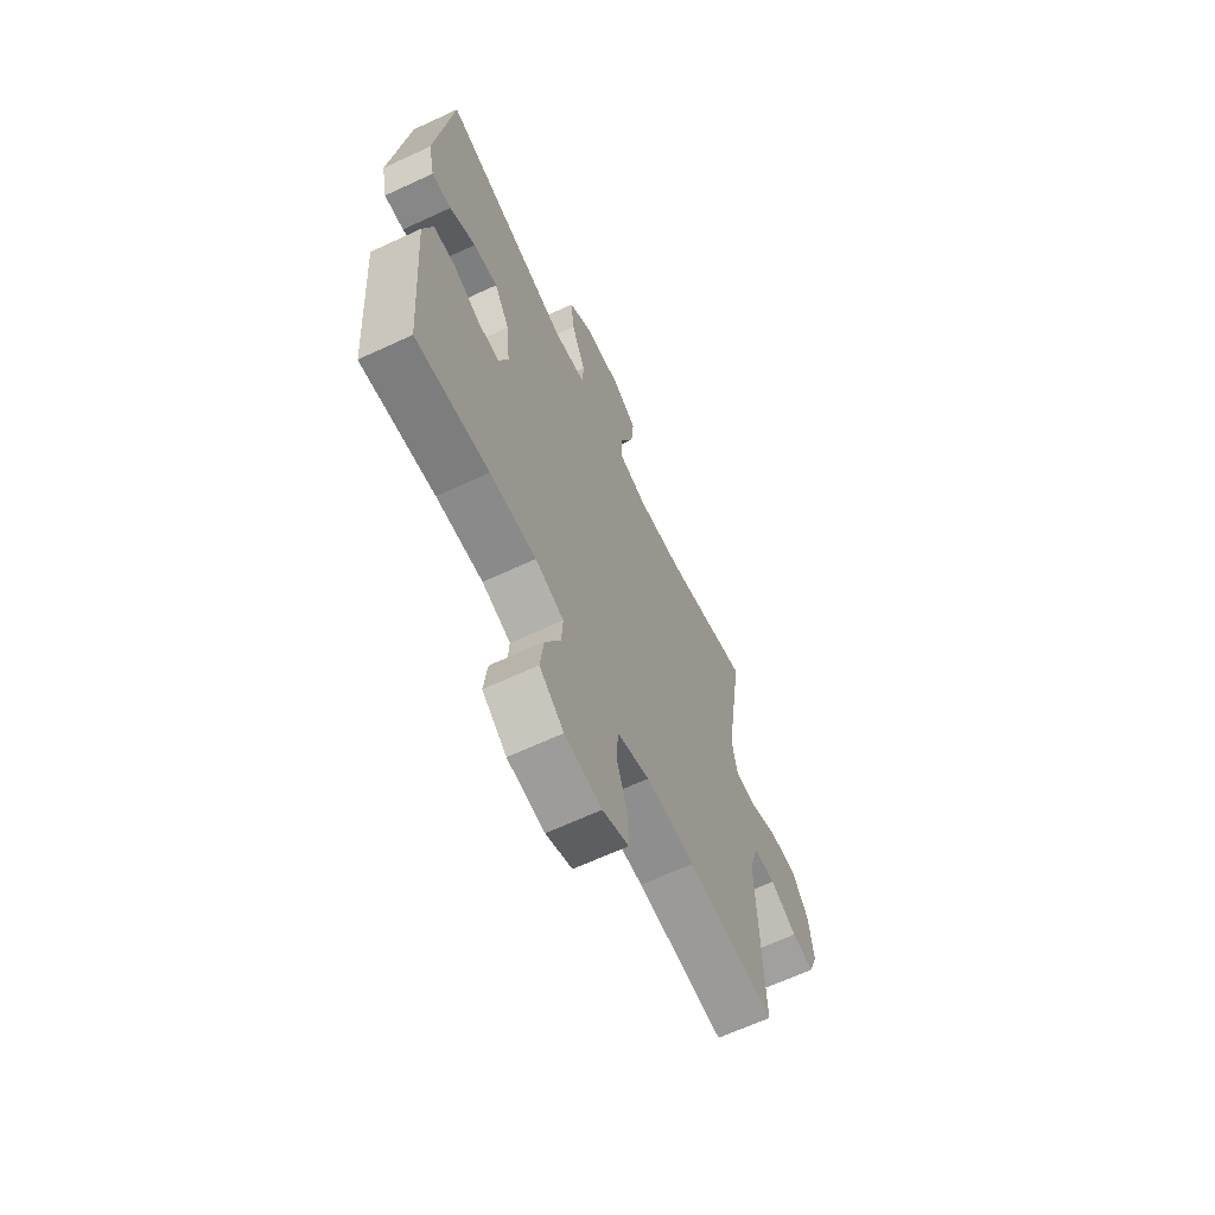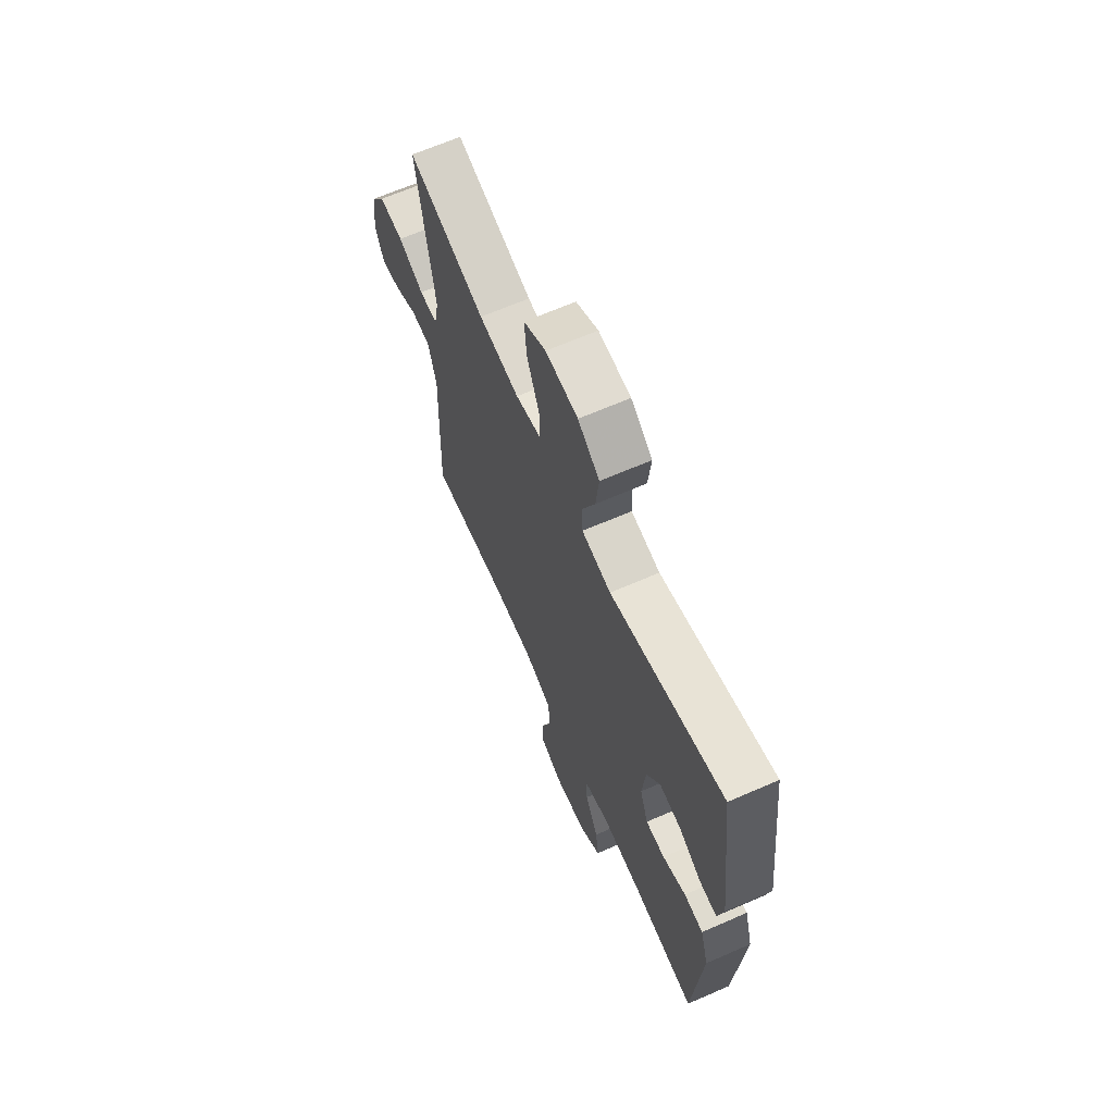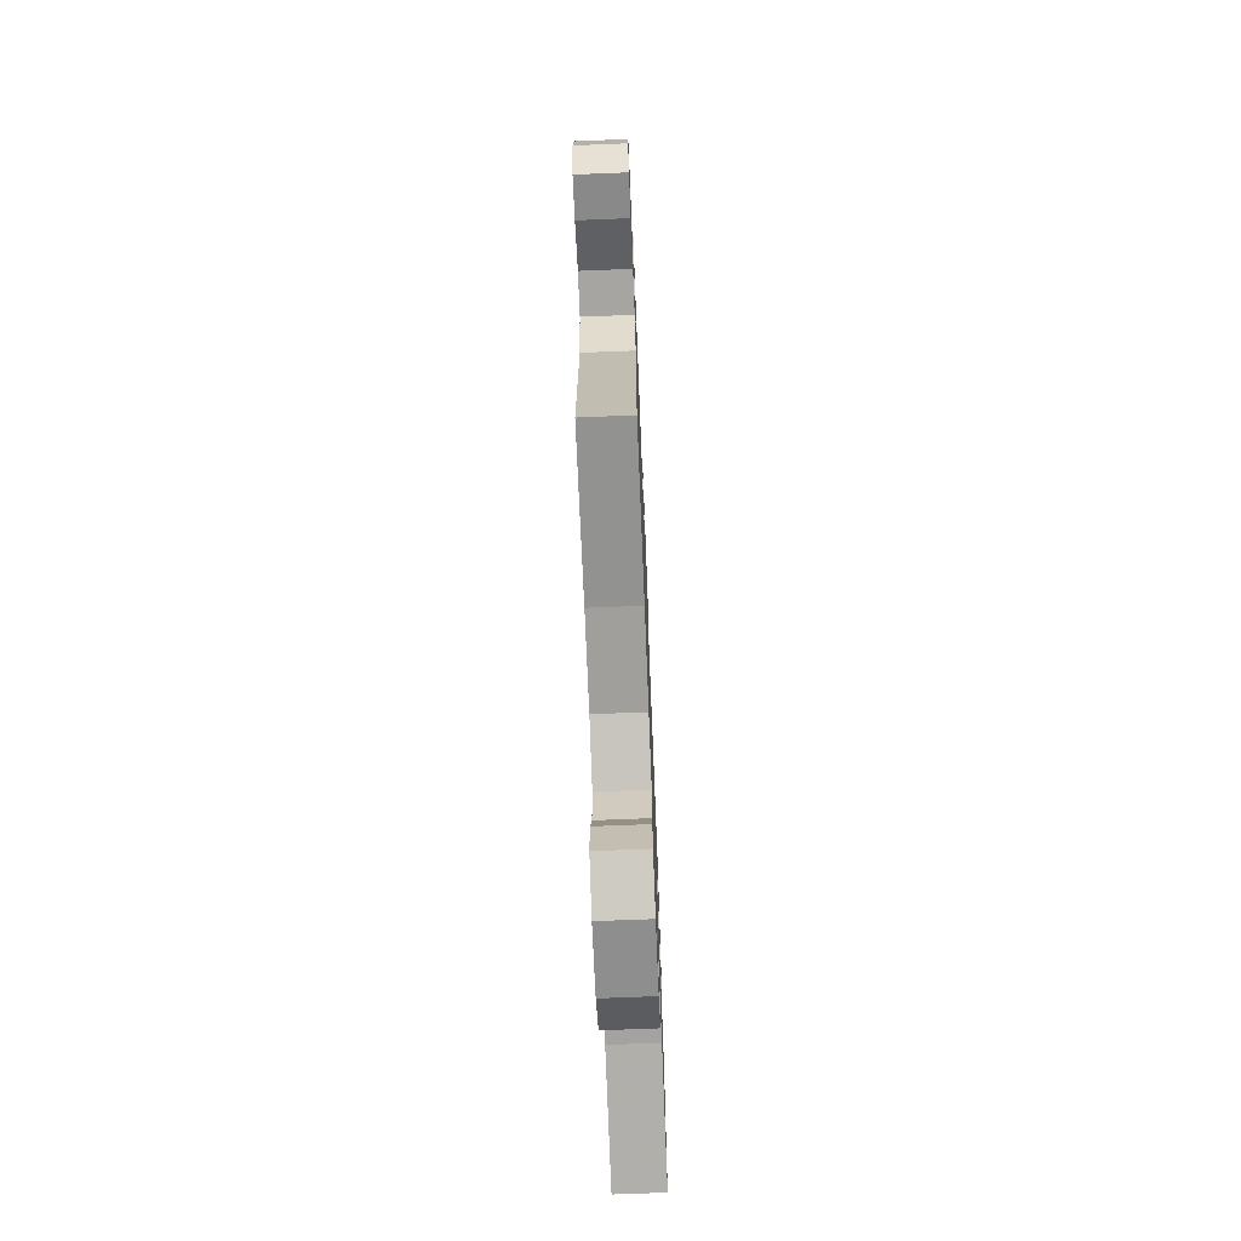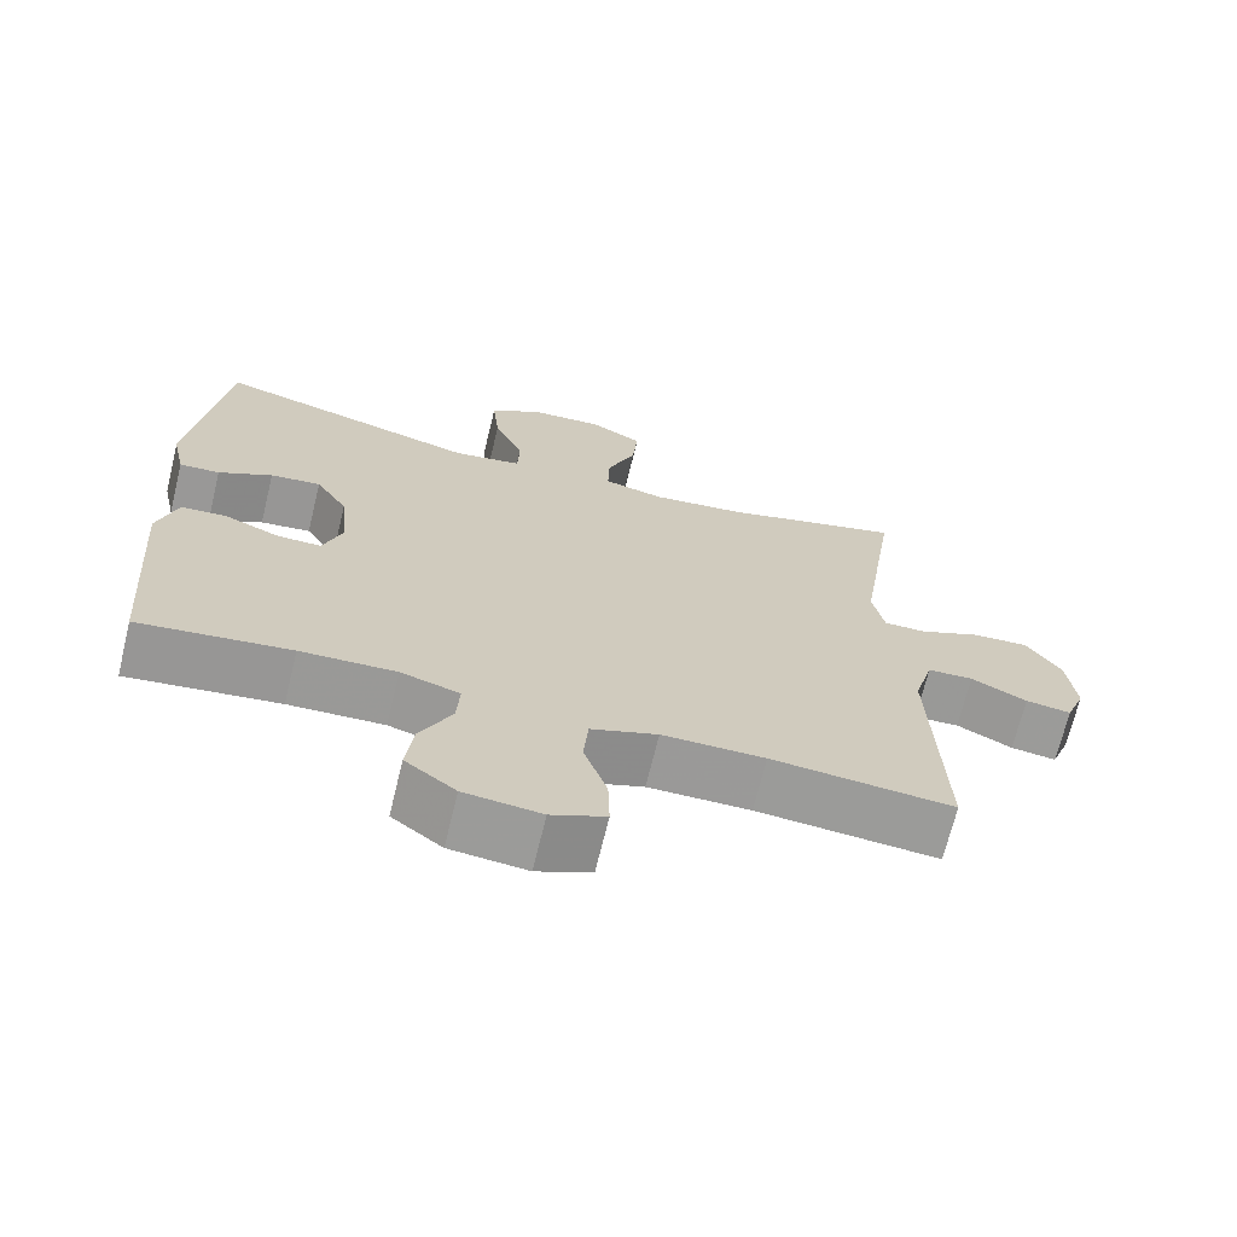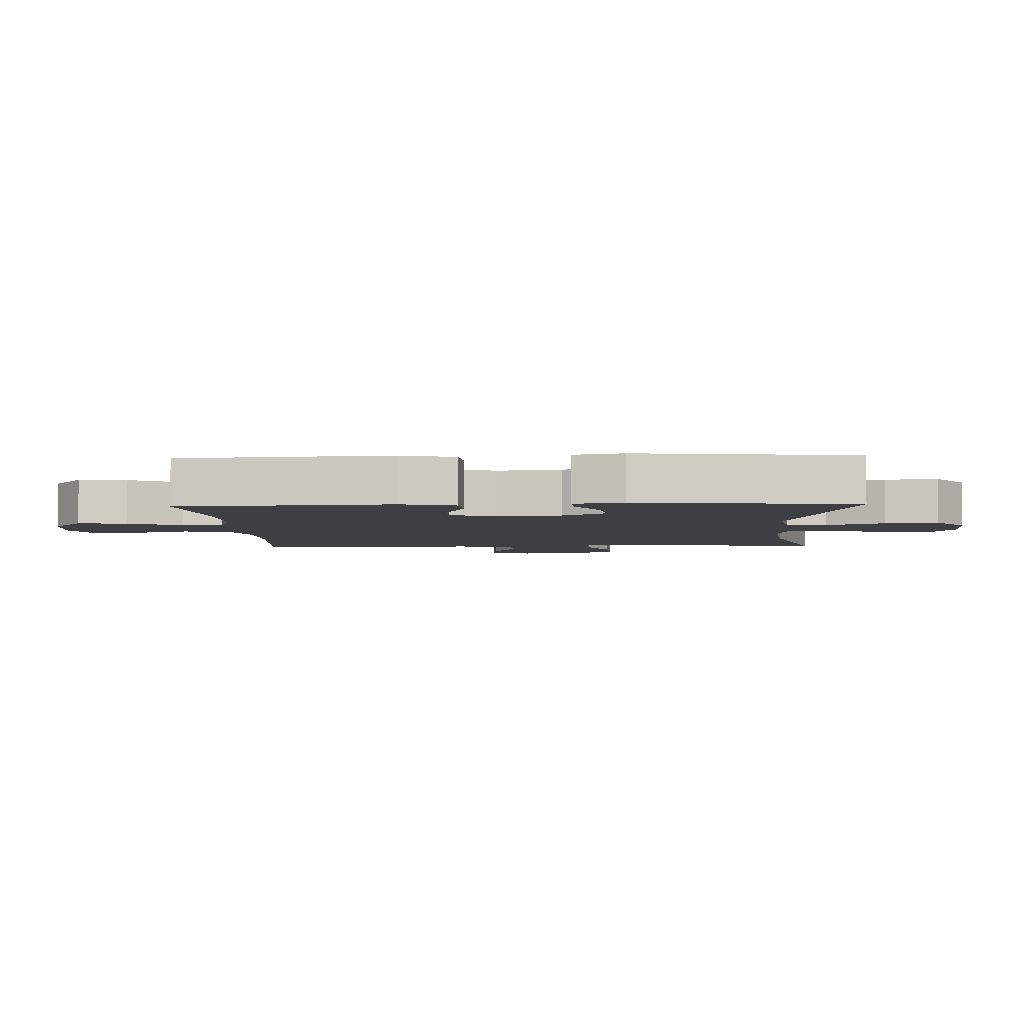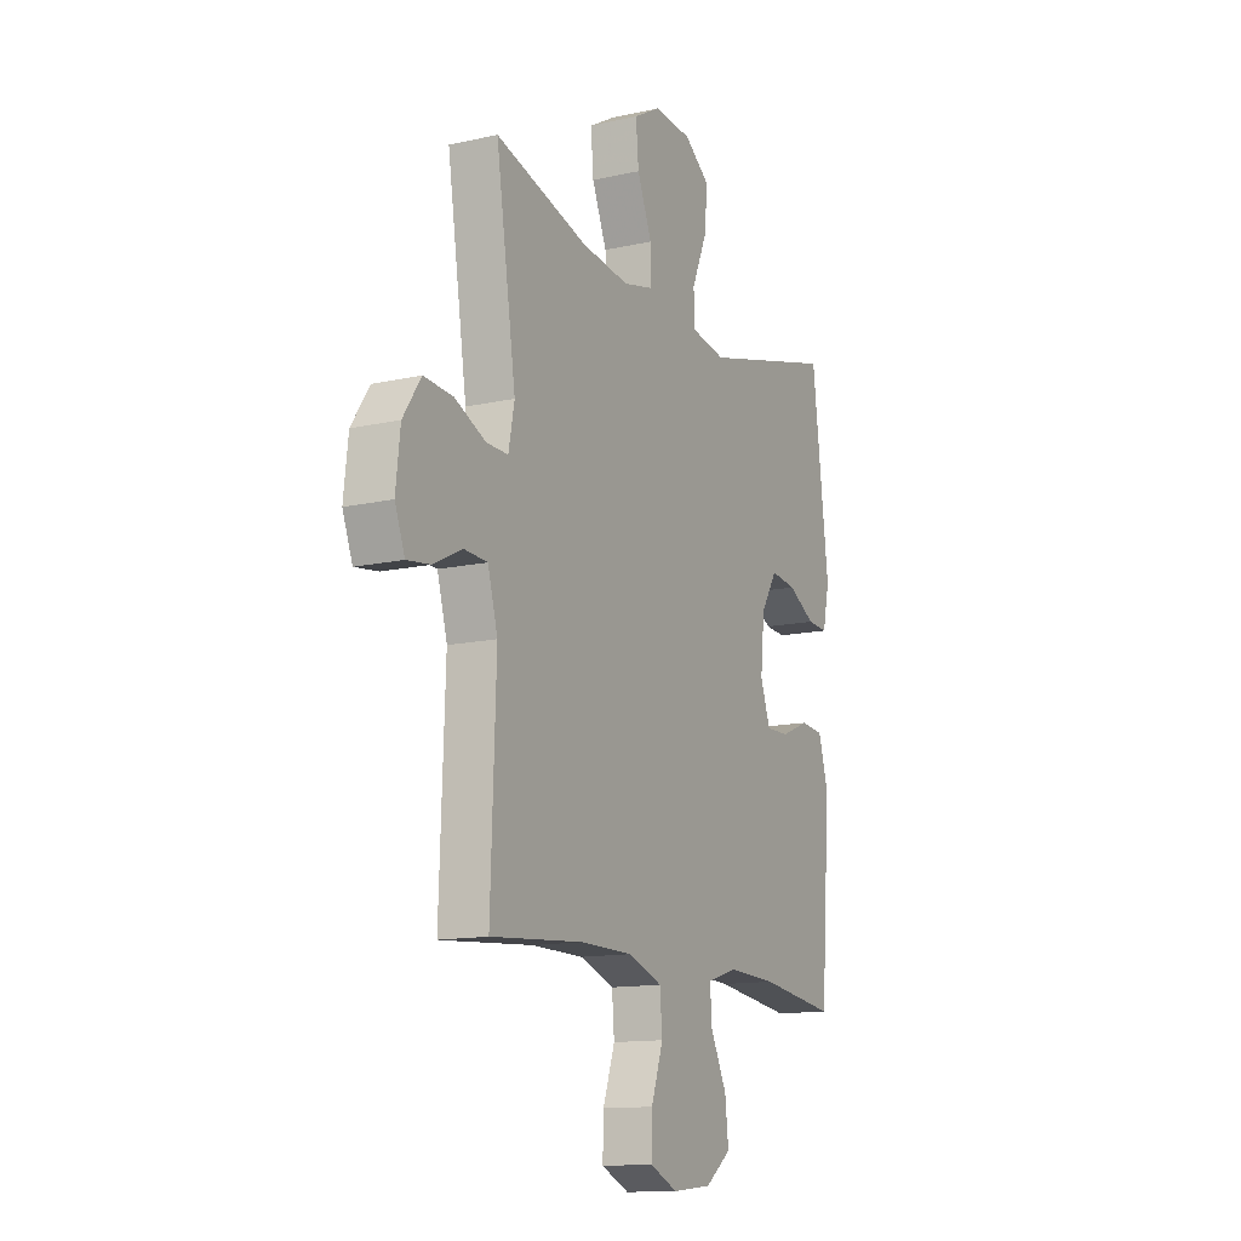
<metadata>
{"format":"obj","ext":"obj","renderer":"f3d","projection":"perspective","resolution":1024,"background":"white","views":[{"elev":-65.4,"azim":-65.0,"up":"+Z"},{"elev":66.2,"azim":-113.6,"up":"+Z"},{"elev":-70.8,"azim":92.3,"up":"+Z"},{"elev":-69.2,"azim":-13.7,"up":"+Z"},{"elev":-4.3,"azim":-87.5,"up":"+Y"},{"elev":-13.4,"azim":116.9,"up":"+Z"}]}
</metadata>
<code>
v 0.5 0.07 0.5
v 0.45 0.07 0.17
v 0.465 0.07 0.094
v 0.52 0.07 0.095
v 0.598 0.07 0.13
v 0.671 0.07 0.135
v 0.716 0.07 0.068
v 0.727 0.07 -0.029
v 0.702 0.07 -0.094
v 0.643 0.07 -0.086
v 0.571 0.07 -0.05
v 0.512 0.07 -0.053
v 0.487 0.07 -0.142
v 0.5 0.07 -0.5
v 0.266 0.07 -0.481
v 0.134 0.07 -0.482
v 0.048 0.07 -0.513
v 0.042 0.07 -0.584
v 0.072 0.07 -0.671
v 0.074 0.07 -0.744
v 0.004 0.07 -0.775
v -0.095 0.07 -0.765
v -0.16 0.07 -0.716
v -0.151 0.07 -0.639
v -0.11 0.07 -0.556
v -0.106 0.07 -0.493
v -0.182 0.07 -0.47
v -0.305 0.07 -0.475
v -0.5 0.07 -0.5
v -0.525 0.07 -0.167
v -0.5 0.07 -0.083
v -0.442 0.07 -0.078
v -0.371 0.07 -0.108
v -0.313 0.07 -0.109
v -0.288 0.07 -0.039
v -0.298 0.07 0.062
v -0.339 0.07 0.129
v -0.404 0.07 0.121
v -0.473 0.07 0.083
v -0.525 0.07 0.08
v -0.542 0.07 0.158
v -0.5 0.07 0.5
v -0.158 0.07 0.407
v -0.07 0.07 0.422
v -0.068 0.07 0.485
v -0.106 0.07 0.575
v -0.115 0.07 0.658
v -0.05 0.07 0.706
v 0.047 0.07 0.712
v 0.114 0.07 0.674
v 0.107 0.07 0.596
v 0.07 0.07 0.506
v 0.068 0.07 0.439
v 0.145 0.07 0.42
v 0.267 0.07 0.435
v 0.5 0 0.5
v 0.45 0 0.17
v 0.465 0 0.094
v 0.52 0 0.095
v 0.598 0 0.13
v 0.671 0 0.135
v 0.716 0 0.068
v 0.727 0 -0.029
v 0.702 0 -0.094
v 0.643 0 -0.086
v 0.571 0 -0.05
v 0.512 0 -0.053
v 0.487 0 -0.142
v 0.5 0 -0.5
v 0.266 0 -0.481
v 0.134 0 -0.482
v 0.048 0 -0.513
v 0.042 0 -0.584
v 0.072 0 -0.671
v 0.074 0 -0.744
v 0.004 0 -0.775
v -0.095 0 -0.765
v -0.16 0 -0.716
v -0.151 0 -0.639
v -0.11 0 -0.556
v -0.106 0 -0.493
v -0.182 0 -0.47
v -0.305 0 -0.475
v -0.5 0 -0.5
v -0.525 0 -0.167
v -0.5 0 -0.083
v -0.442 0 -0.078
v -0.371 0 -0.108
v -0.313 0 -0.109
v -0.288 0 -0.039
v -0.298 0 0.062
v -0.339 0 0.129
v -0.404 0 0.121
v -0.473 0 0.083
v -0.525 0 0.08
v -0.542 0 0.158
v -0.5 0 0.5
v -0.158 0 0.407
v -0.07 0 0.422
v -0.068 0 0.485
v -0.106 0 0.575
v -0.115 0 0.658
v -0.05 0 0.706
v 0.047 0 0.712
v 0.114 0 0.674
v 0.107 0 0.596
v 0.07 0 0.506
v 0.068 0 0.439
v 0.145 0 0.42
v 0.267 0 0.435
f 50 51 52
f 49 50 52
f 48 49 52
f 47 48 52
f 46 47 52
f 45 46 52
f 44 45 52 53
f 43 44 53 54
f 41 42 43
f 40 41 43
f 39 40 43
f 38 39 43
f 37 38 43 54
f 31 32 33
f 30 31 33
f 29 30 33
f 28 29 33
f 27 28 33 34
f 26 27 34 35
f 23 24 25
f 22 23 25
f 21 22 25
f 20 21 25
f 19 20 25
f 18 19 25
f 17 18 25 26
f 26 35 36
f 17 26 36
f 16 17 36
f 13 14 15
f 37 54 55
f 36 37 55
f 16 36 55
f 15 16 55
f 13 15 55
f 12 13 55
f 9 10 11
f 8 9 11
f 7 8 11
f 6 7 11
f 5 6 11
f 4 5 11
f 55 1 2
f 3 4 11 12
f 3 12 55
f 2 3 55
f 107 106 105
f 107 105 104
f 107 104 103
f 107 103 102
f 107 102 101
f 107 101 100
f 108 107 100 99
f 109 108 99 98
f 98 97 96
f 98 96 95
f 98 95 94
f 98 94 93
f 109 98 93 92
f 88 87 86
f 88 86 85
f 88 85 84
f 88 84 83
f 89 88 83 82
f 90 89 82 81
f 80 79 78
f 80 78 77
f 80 77 76
f 80 76 75
f 80 75 74
f 80 74 73
f 81 80 73 72
f 91 90 81
f 91 81 72
f 91 72 71
f 70 69 68
f 110 109 92
f 110 92 91
f 110 91 71
f 110 71 70
f 110 70 68
f 110 68 67
f 66 65 64
f 66 64 63
f 66 63 62
f 66 62 61
f 66 61 60
f 66 60 59
f 57 56 110
f 67 66 59 58
f 110 67 58
f 110 58 57
f 1 56 57 2
f 2 57 58 3
f 3 58 59 4
f 4 59 60 5
f 5 60 61 6
f 6 61 62 7
f 7 62 63 8
f 8 63 64 9
f 9 64 65 10
f 10 65 66 11
f 11 66 67 12
f 12 67 68 13
f 13 68 69 14
f 14 69 70 15
f 15 70 71 16
f 16 71 72 17
f 17 72 73 18
f 18 73 74 19
f 19 74 75 20
f 20 75 76 21
f 21 76 77 22
f 22 77 78 23
f 23 78 79 24
f 24 79 80 25
f 25 80 81 26
f 26 81 82 27
f 27 82 83 28
f 28 83 84 29
f 29 84 85 30
f 30 85 86 31
f 31 86 87 32
f 32 87 88 33
f 33 88 89 34
f 34 89 90 35
f 35 90 91 36
f 36 91 92 37
f 37 92 93 38
f 38 93 94 39
f 39 94 95 40
f 40 95 96 41
f 41 96 97 42
f 42 97 98 43
f 43 98 99 44
f 44 99 100 45
f 45 100 101 46
f 46 101 102 47
f 47 102 103 48
f 48 103 104 49
f 49 104 105 50
f 50 105 106 51
f 51 106 107 52
f 52 107 108 53
f 53 108 109 54
f 54 109 110 55
f 55 110 56 1

</code>
